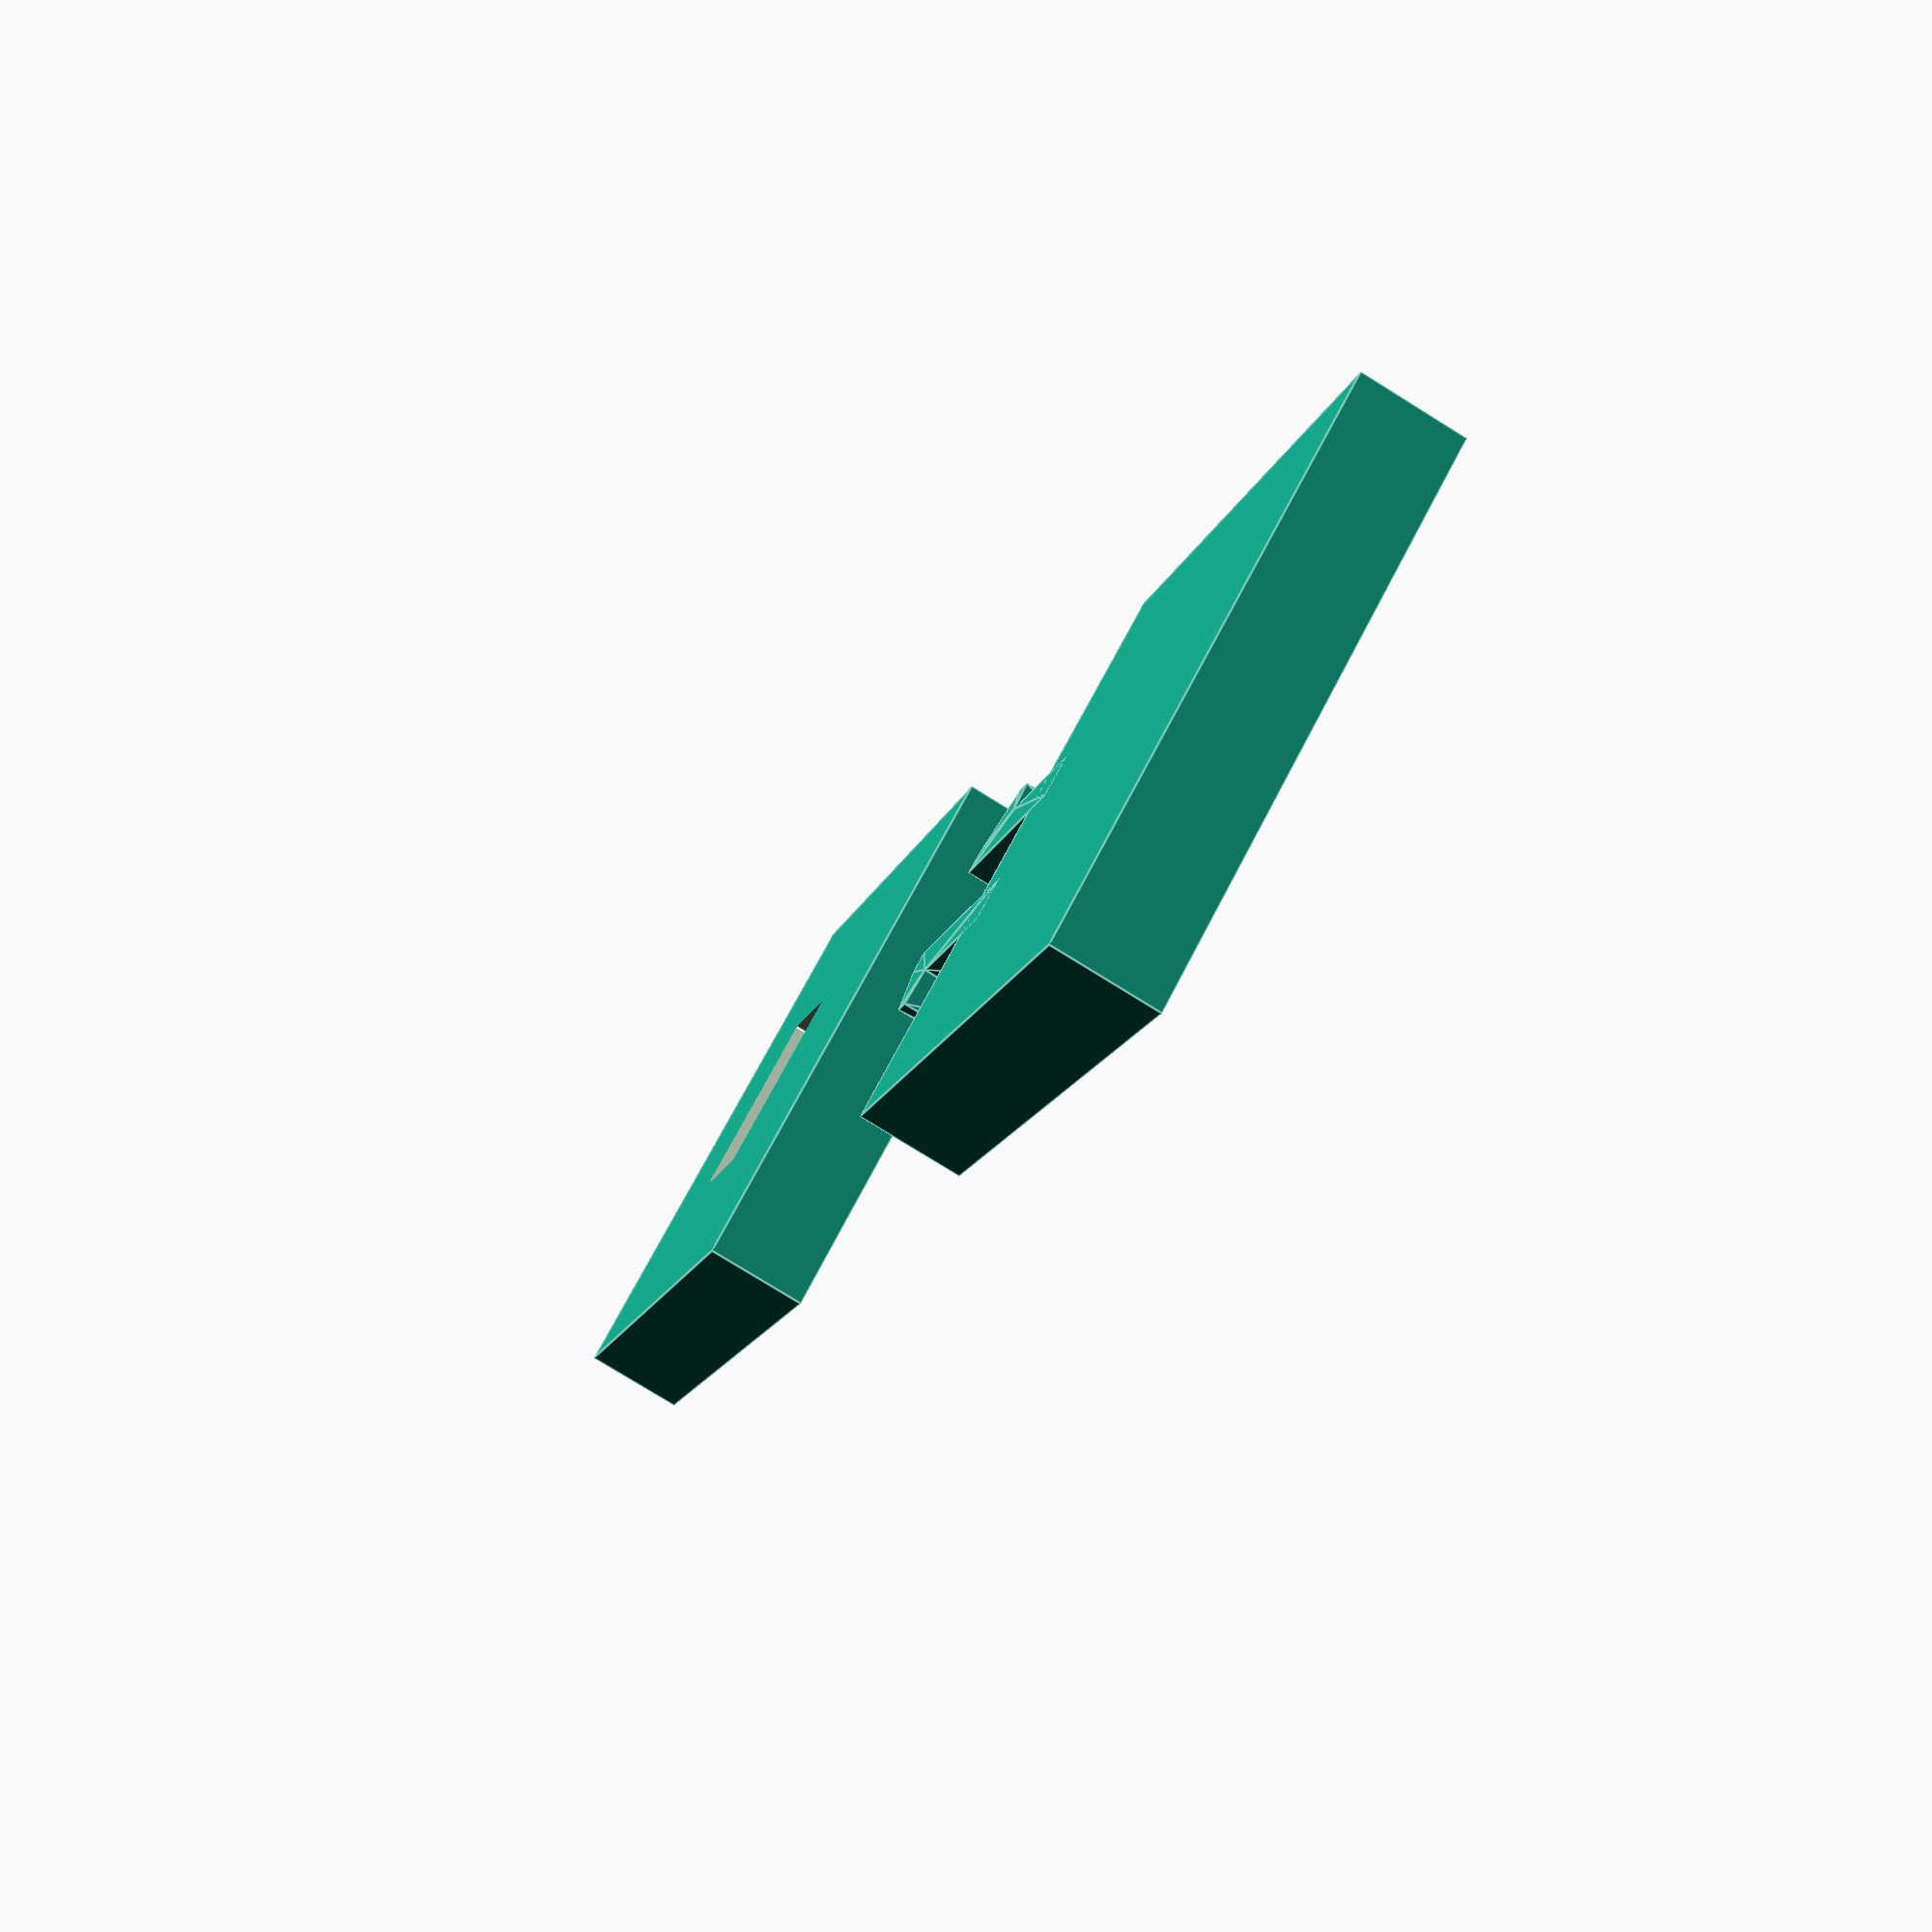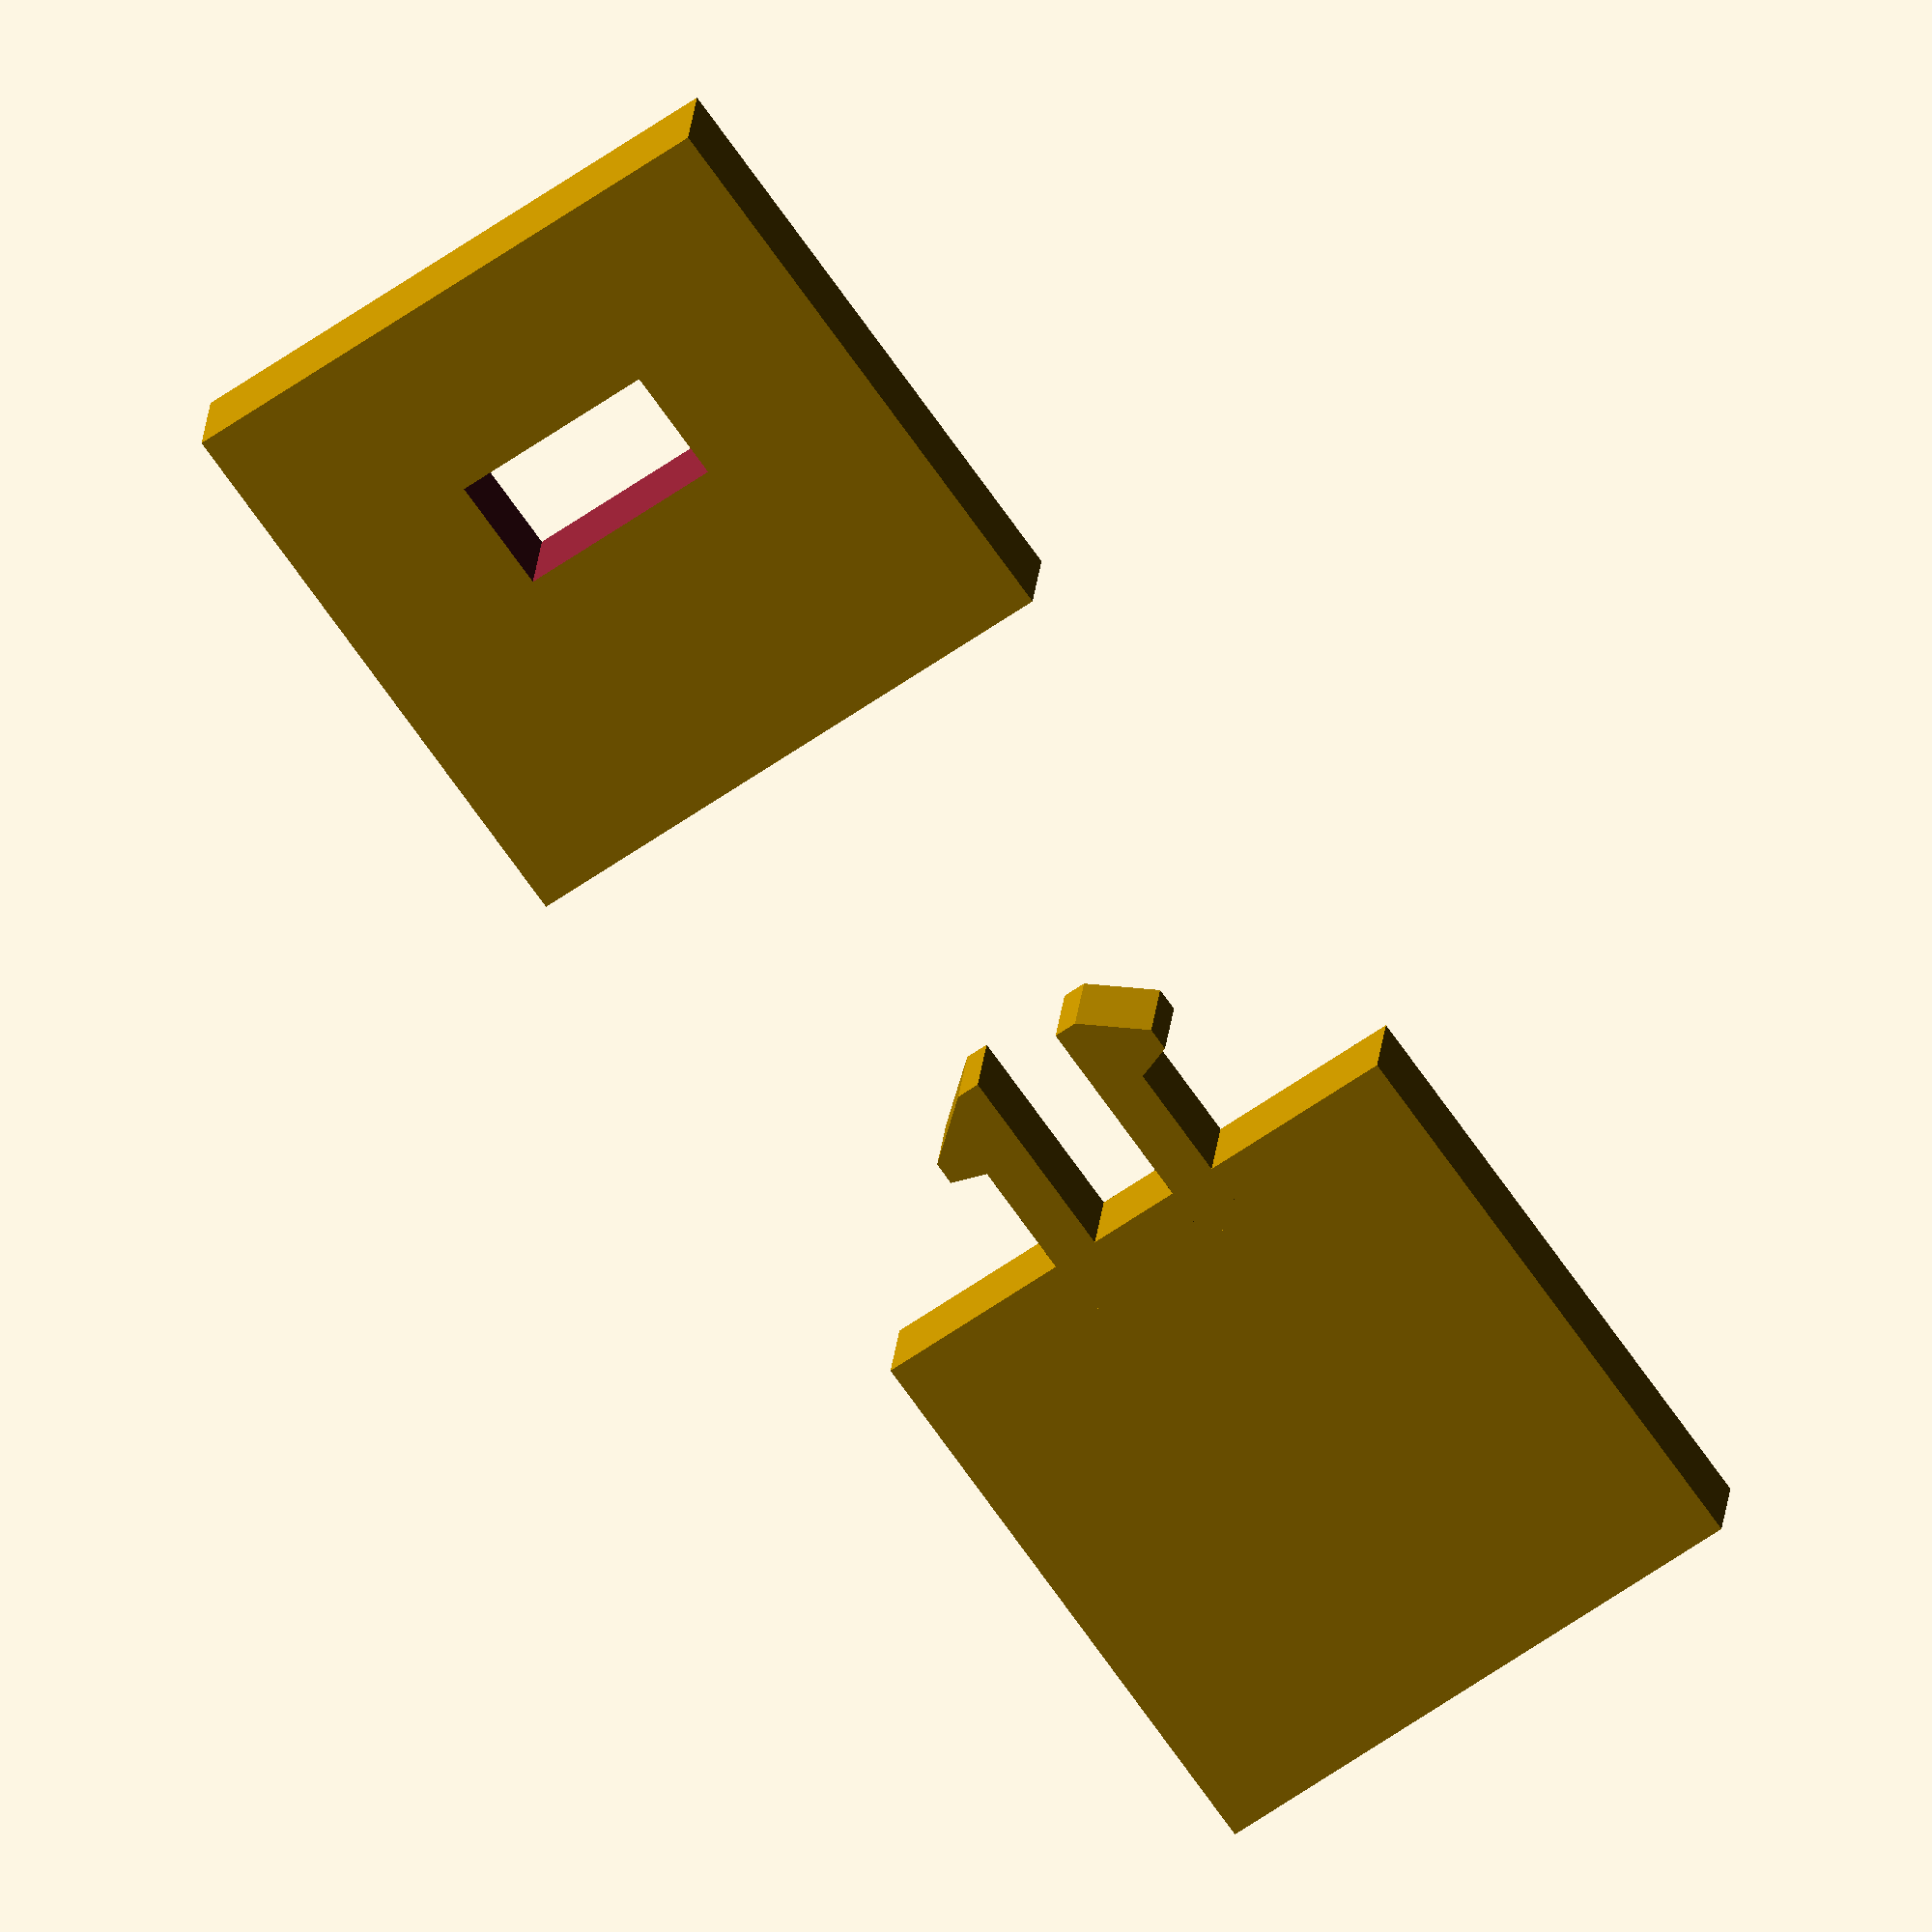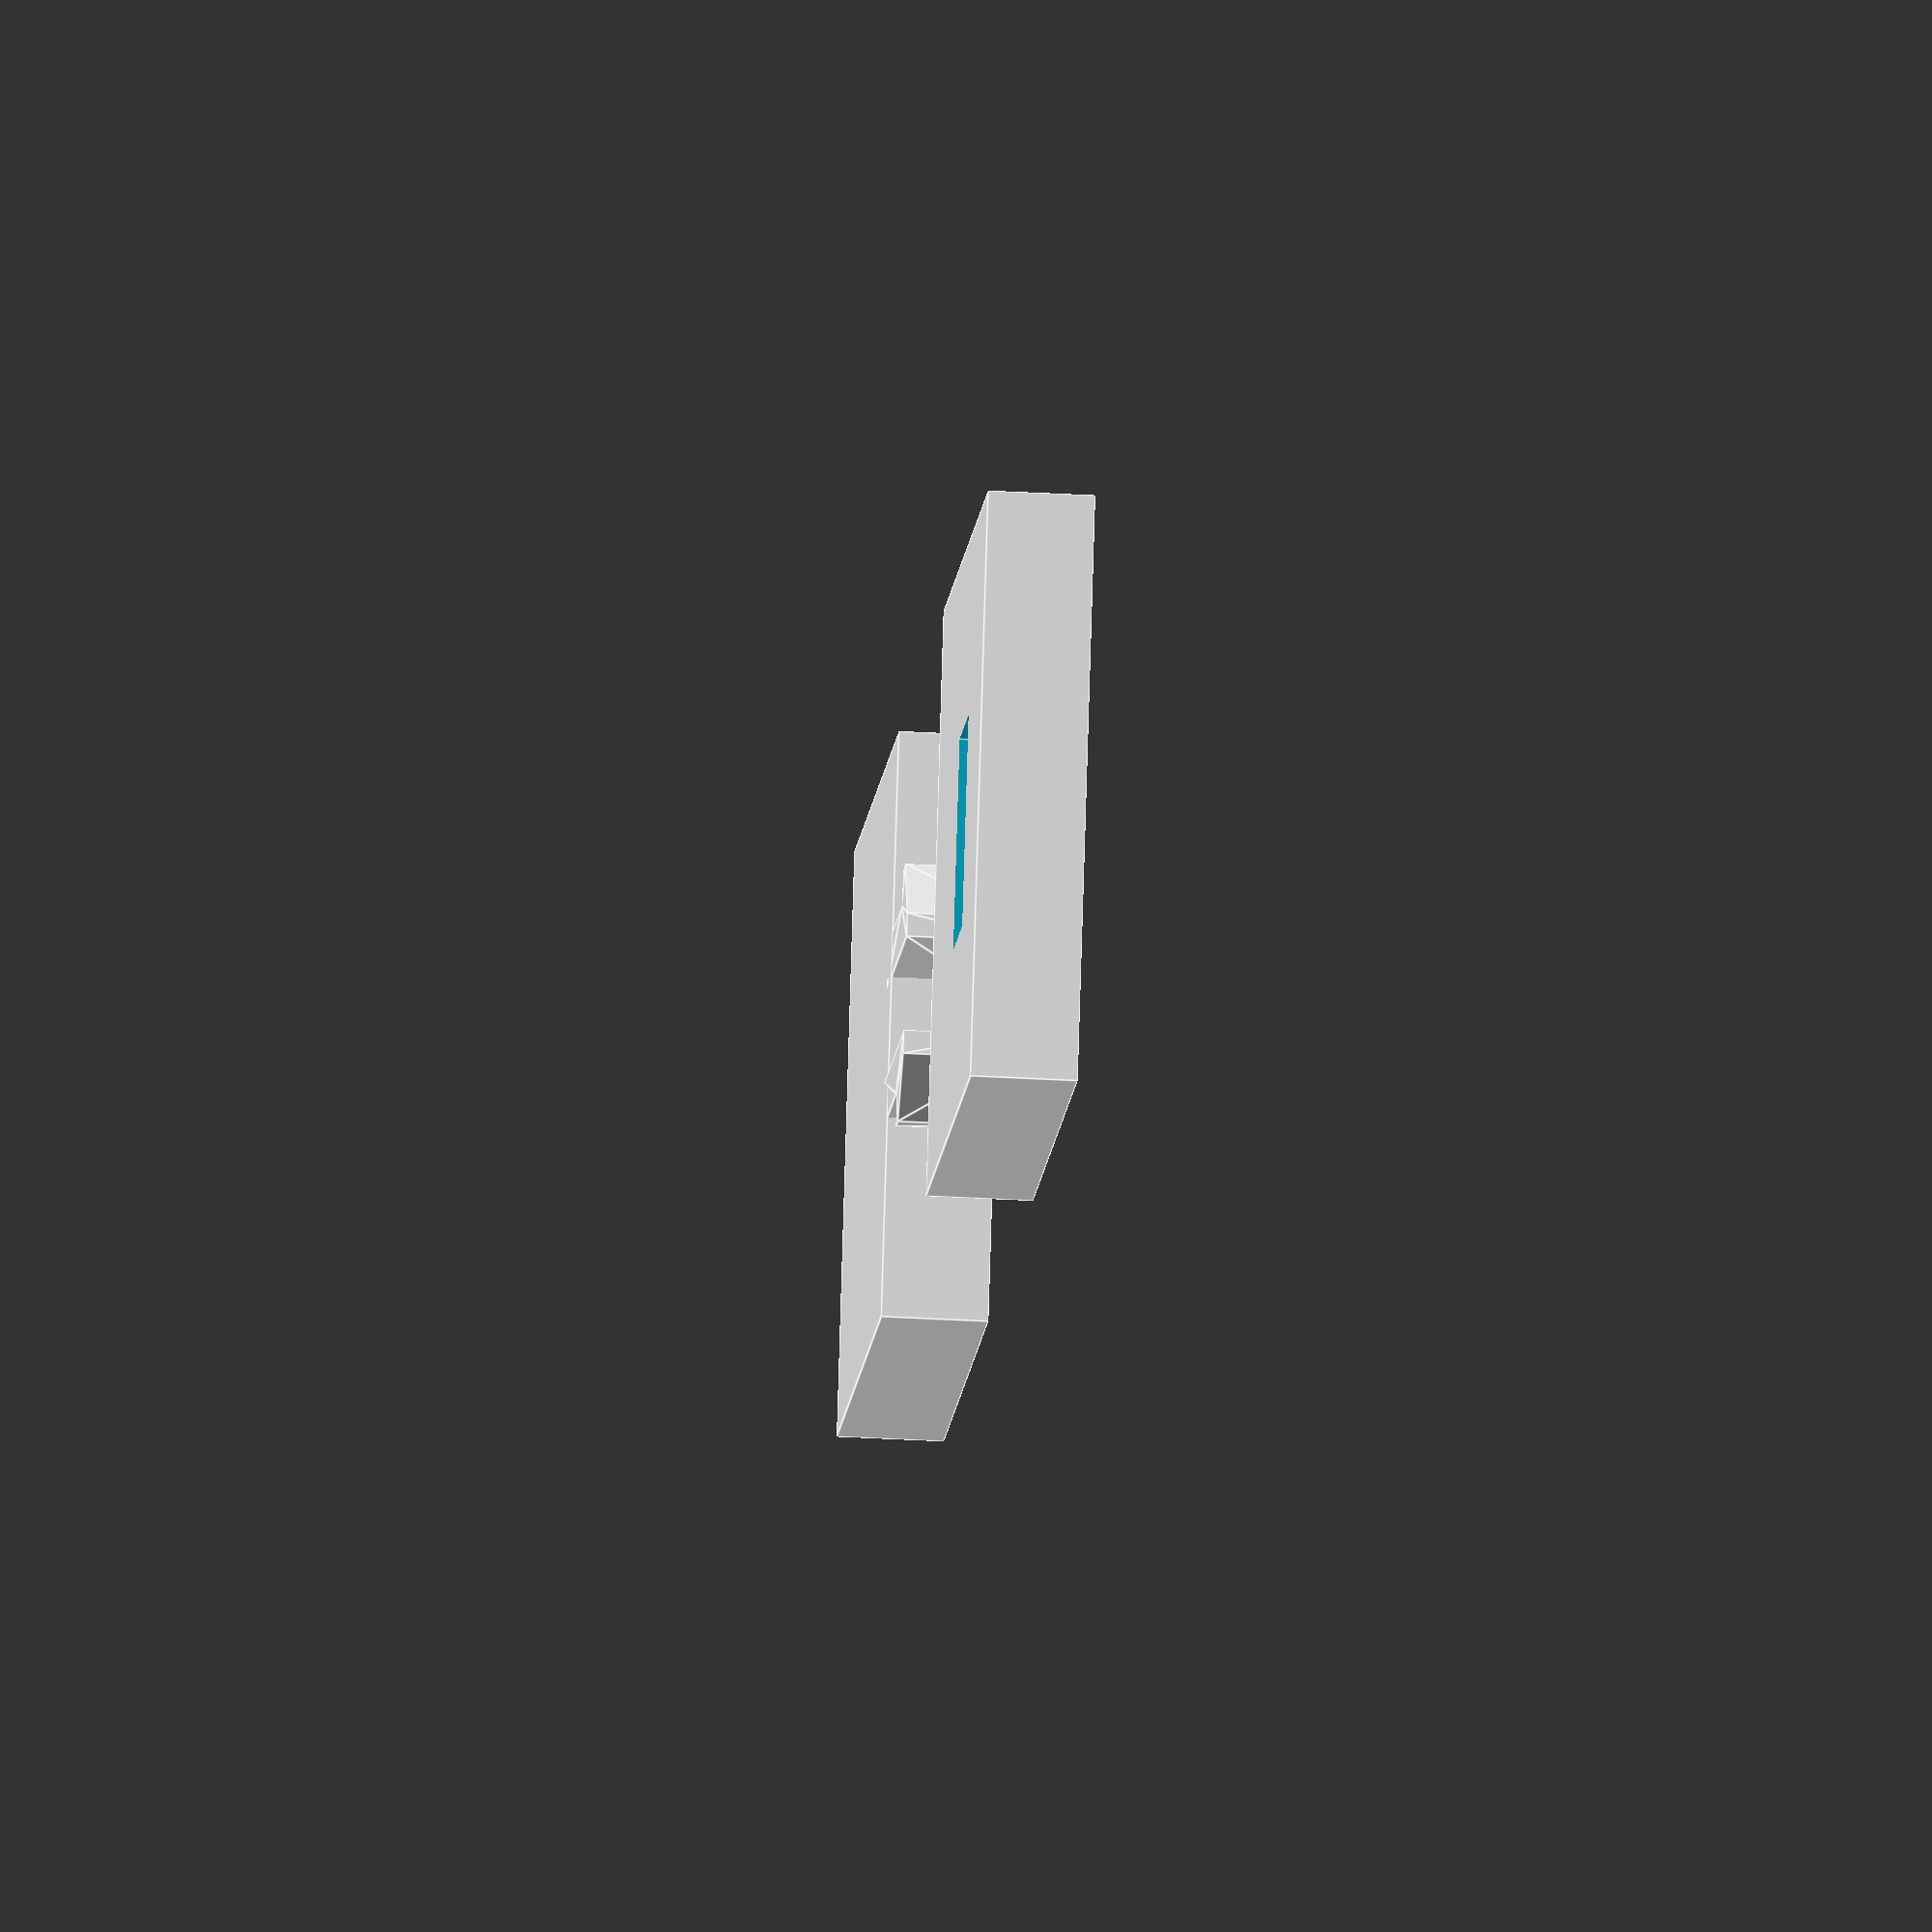
<openscad>
/* Clip */

module clip_half(thickness = 1.8) {
  translate([0, -1, 0]) linear_extrude(thickness) {
    polygon([
      [0, 0],
      [0, 4.4],
      [0.4, 4.4],
      [1.4, 3.6],
      [1.4, 3.2],
      [0.8, 1 + 1.8 + 0.2],
      [0.8, 0]
    ]);
  }
}

module clip() {
  rotate([0, 0, -90]) {
    translate([0.8, 0, 0]) clip_half();
    translate([-0.8, 0, 0]) mirror([1, 0, 0]) clip_half();
  }
}

module clip_hole() {
  translate([-0.1, -(0.8 + 0.8 + 0.2), -1]) cube([1.8 + 0.2, 2 * (0.8 + 0.8 + 0.2), 1.8 + 2]);
}

module test_clip_hole() {
  difference() {
    cube([10, 10, 1.8]);
    translate([5, 5, 0]) clip_hole();
  }
}

module test_clip() {
  cube([10, 10, 1.8]);
  translate([10, 5, 0]) clip();
}

test_clip();
//translate([11.8, 0, -5]) rotate([0, -90, 0]) test_clip_hole();

translate([20, 0, 0]) test_clip_hole();

</openscad>
<views>
elev=78.2 azim=301.5 roll=238.2 proj=p view=edges
elev=338.1 azim=305.3 roll=184.8 proj=o view=wireframe
elev=213.3 azim=201.6 roll=94.6 proj=o view=edges
</views>
